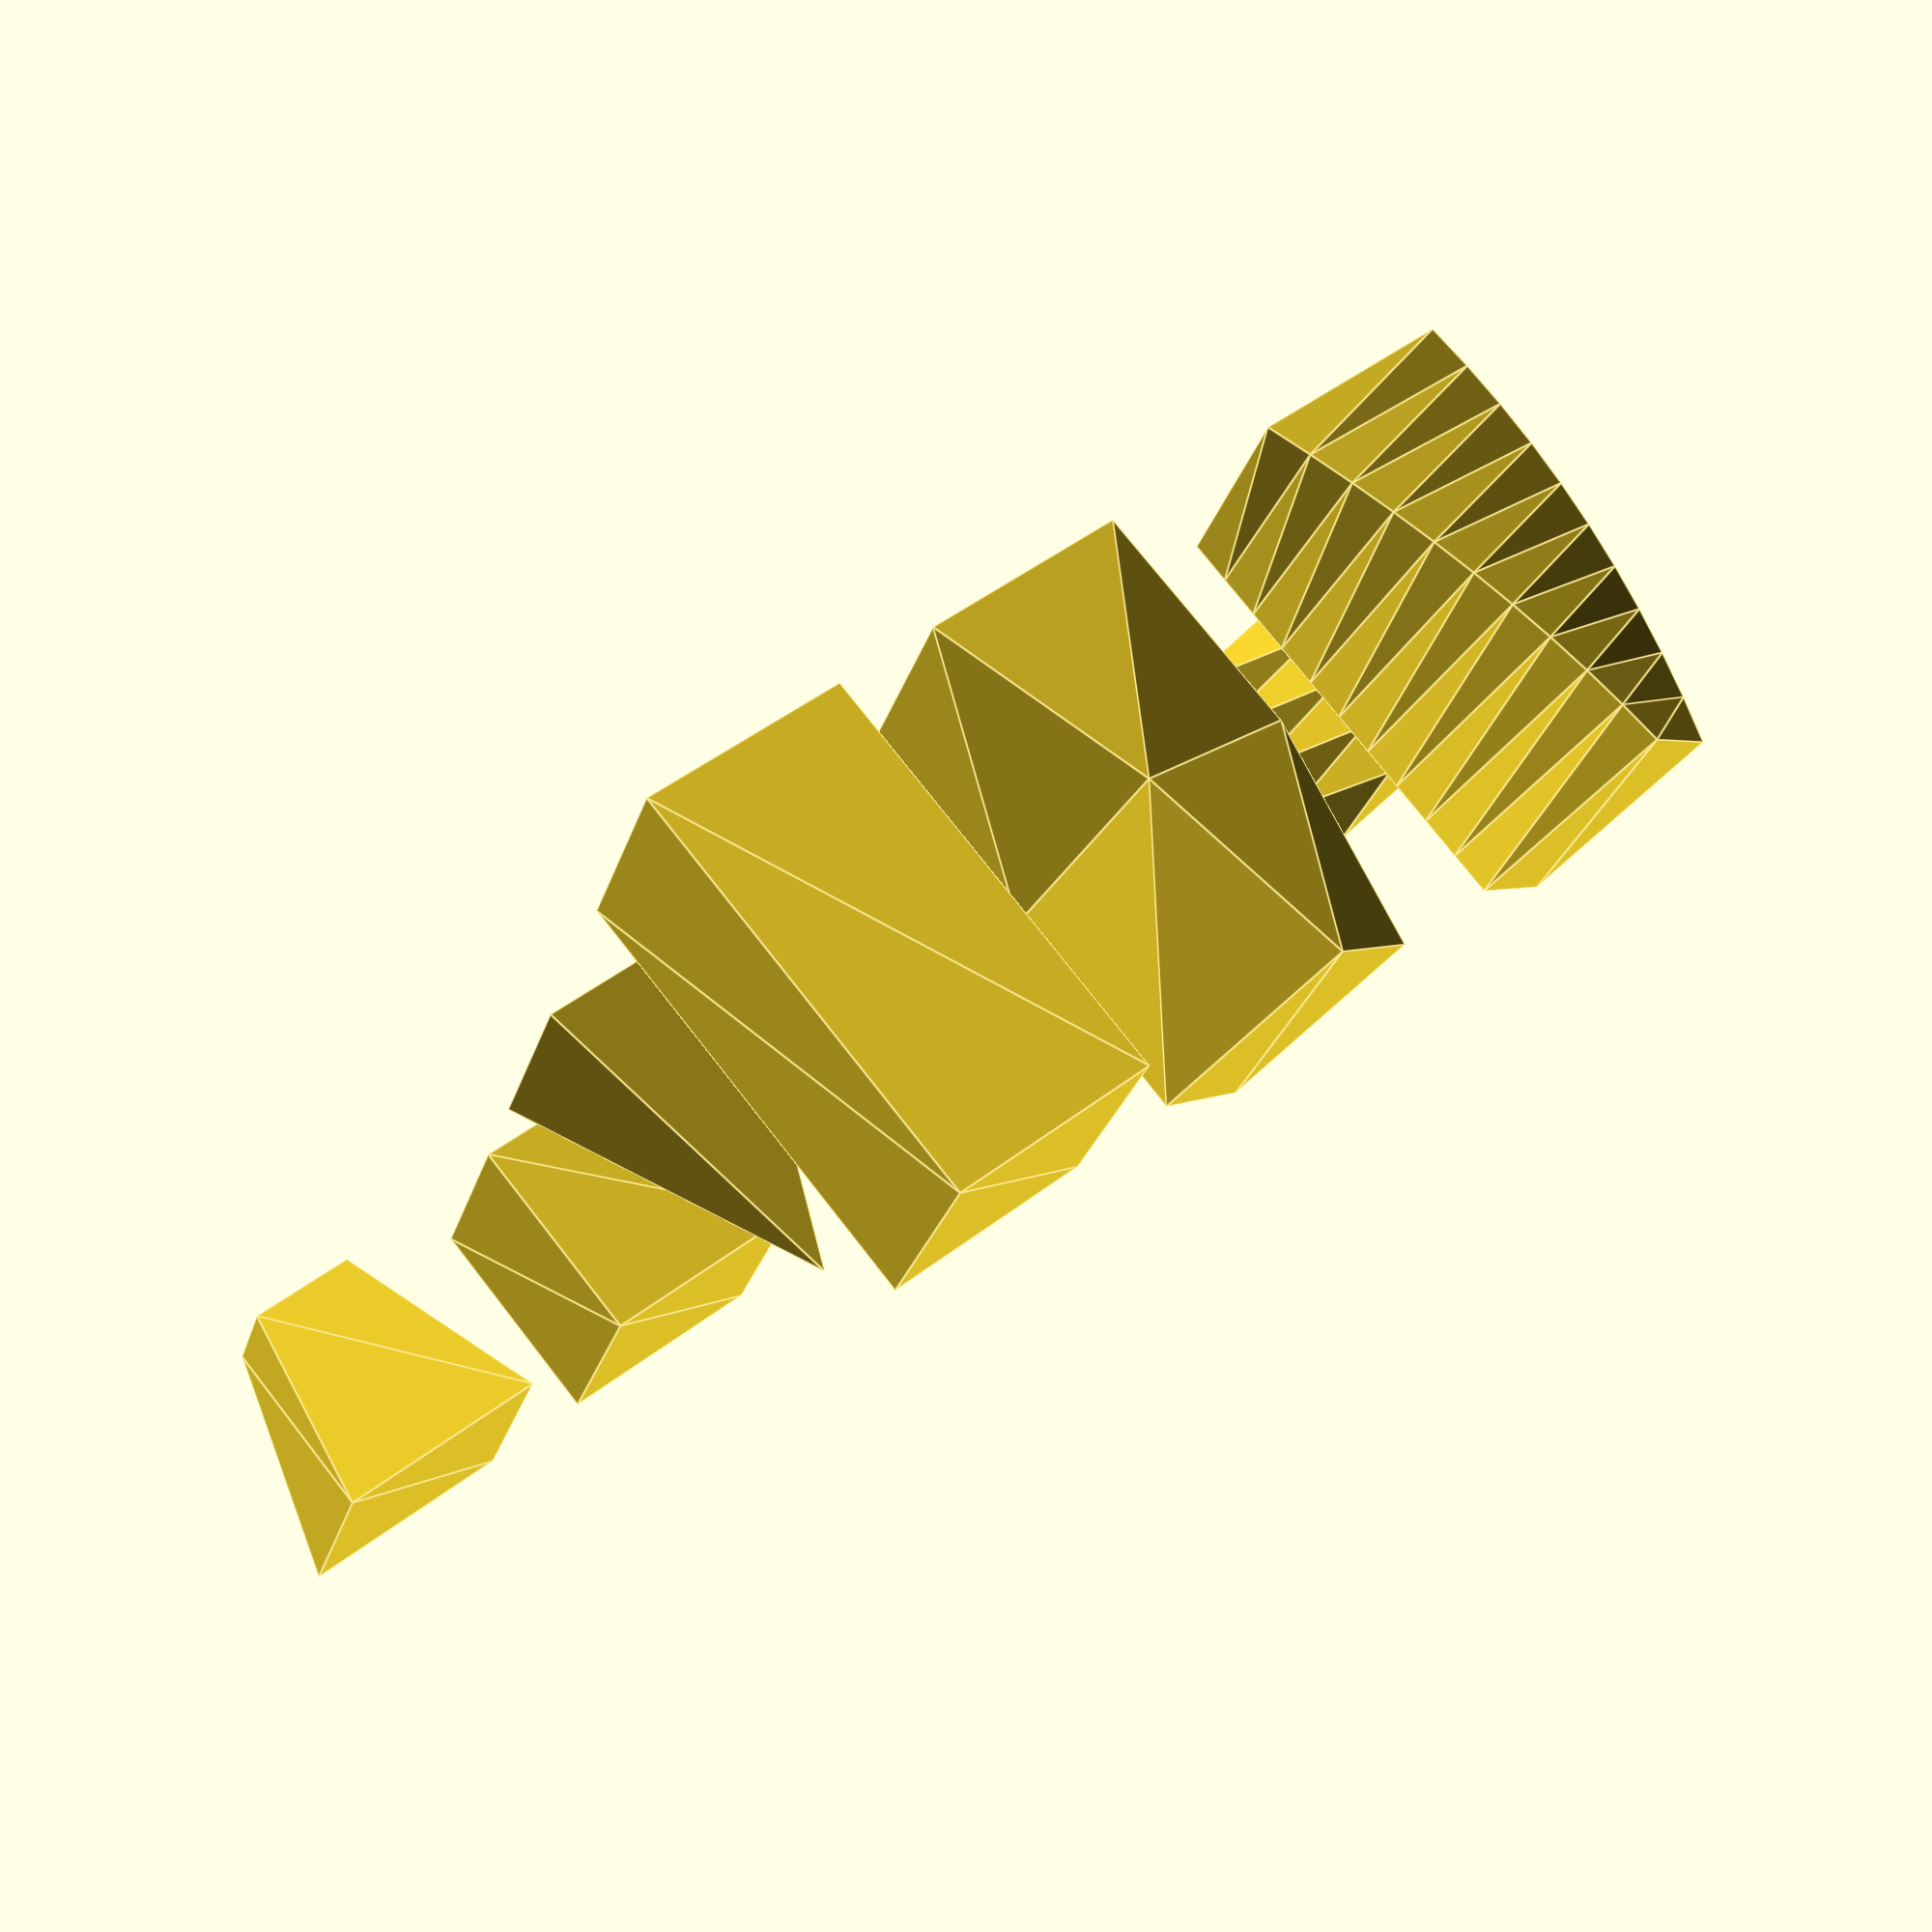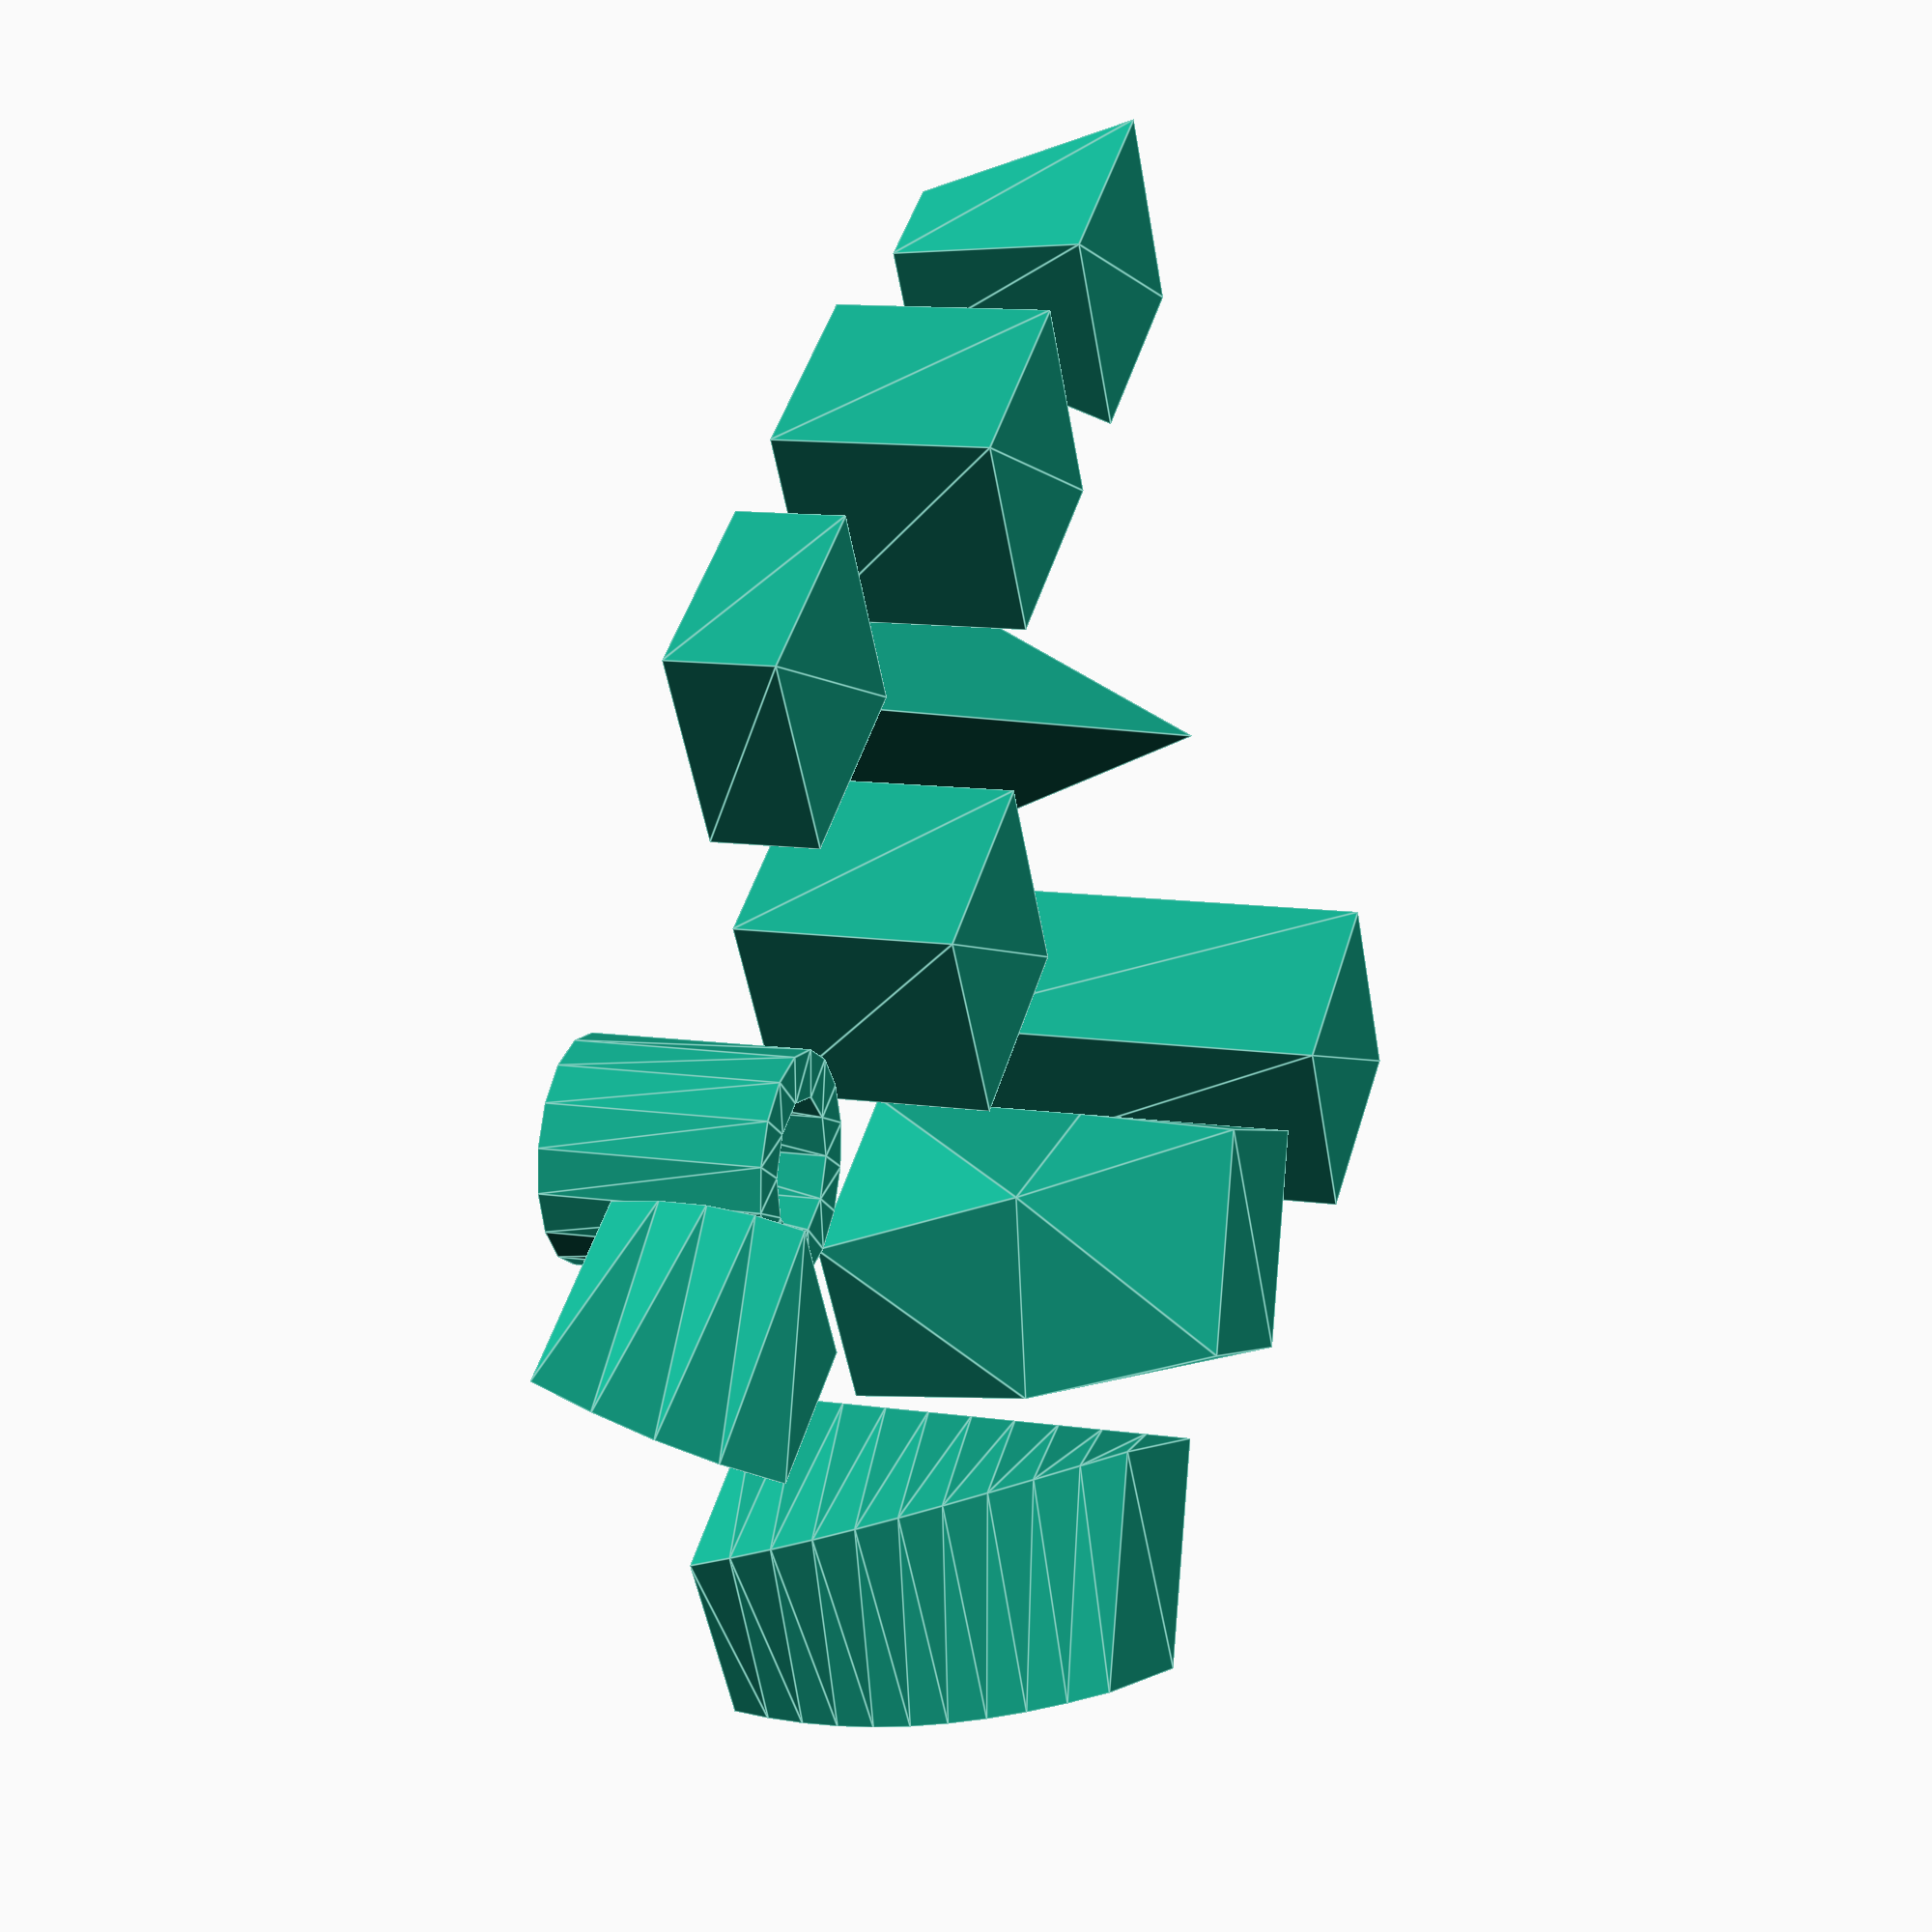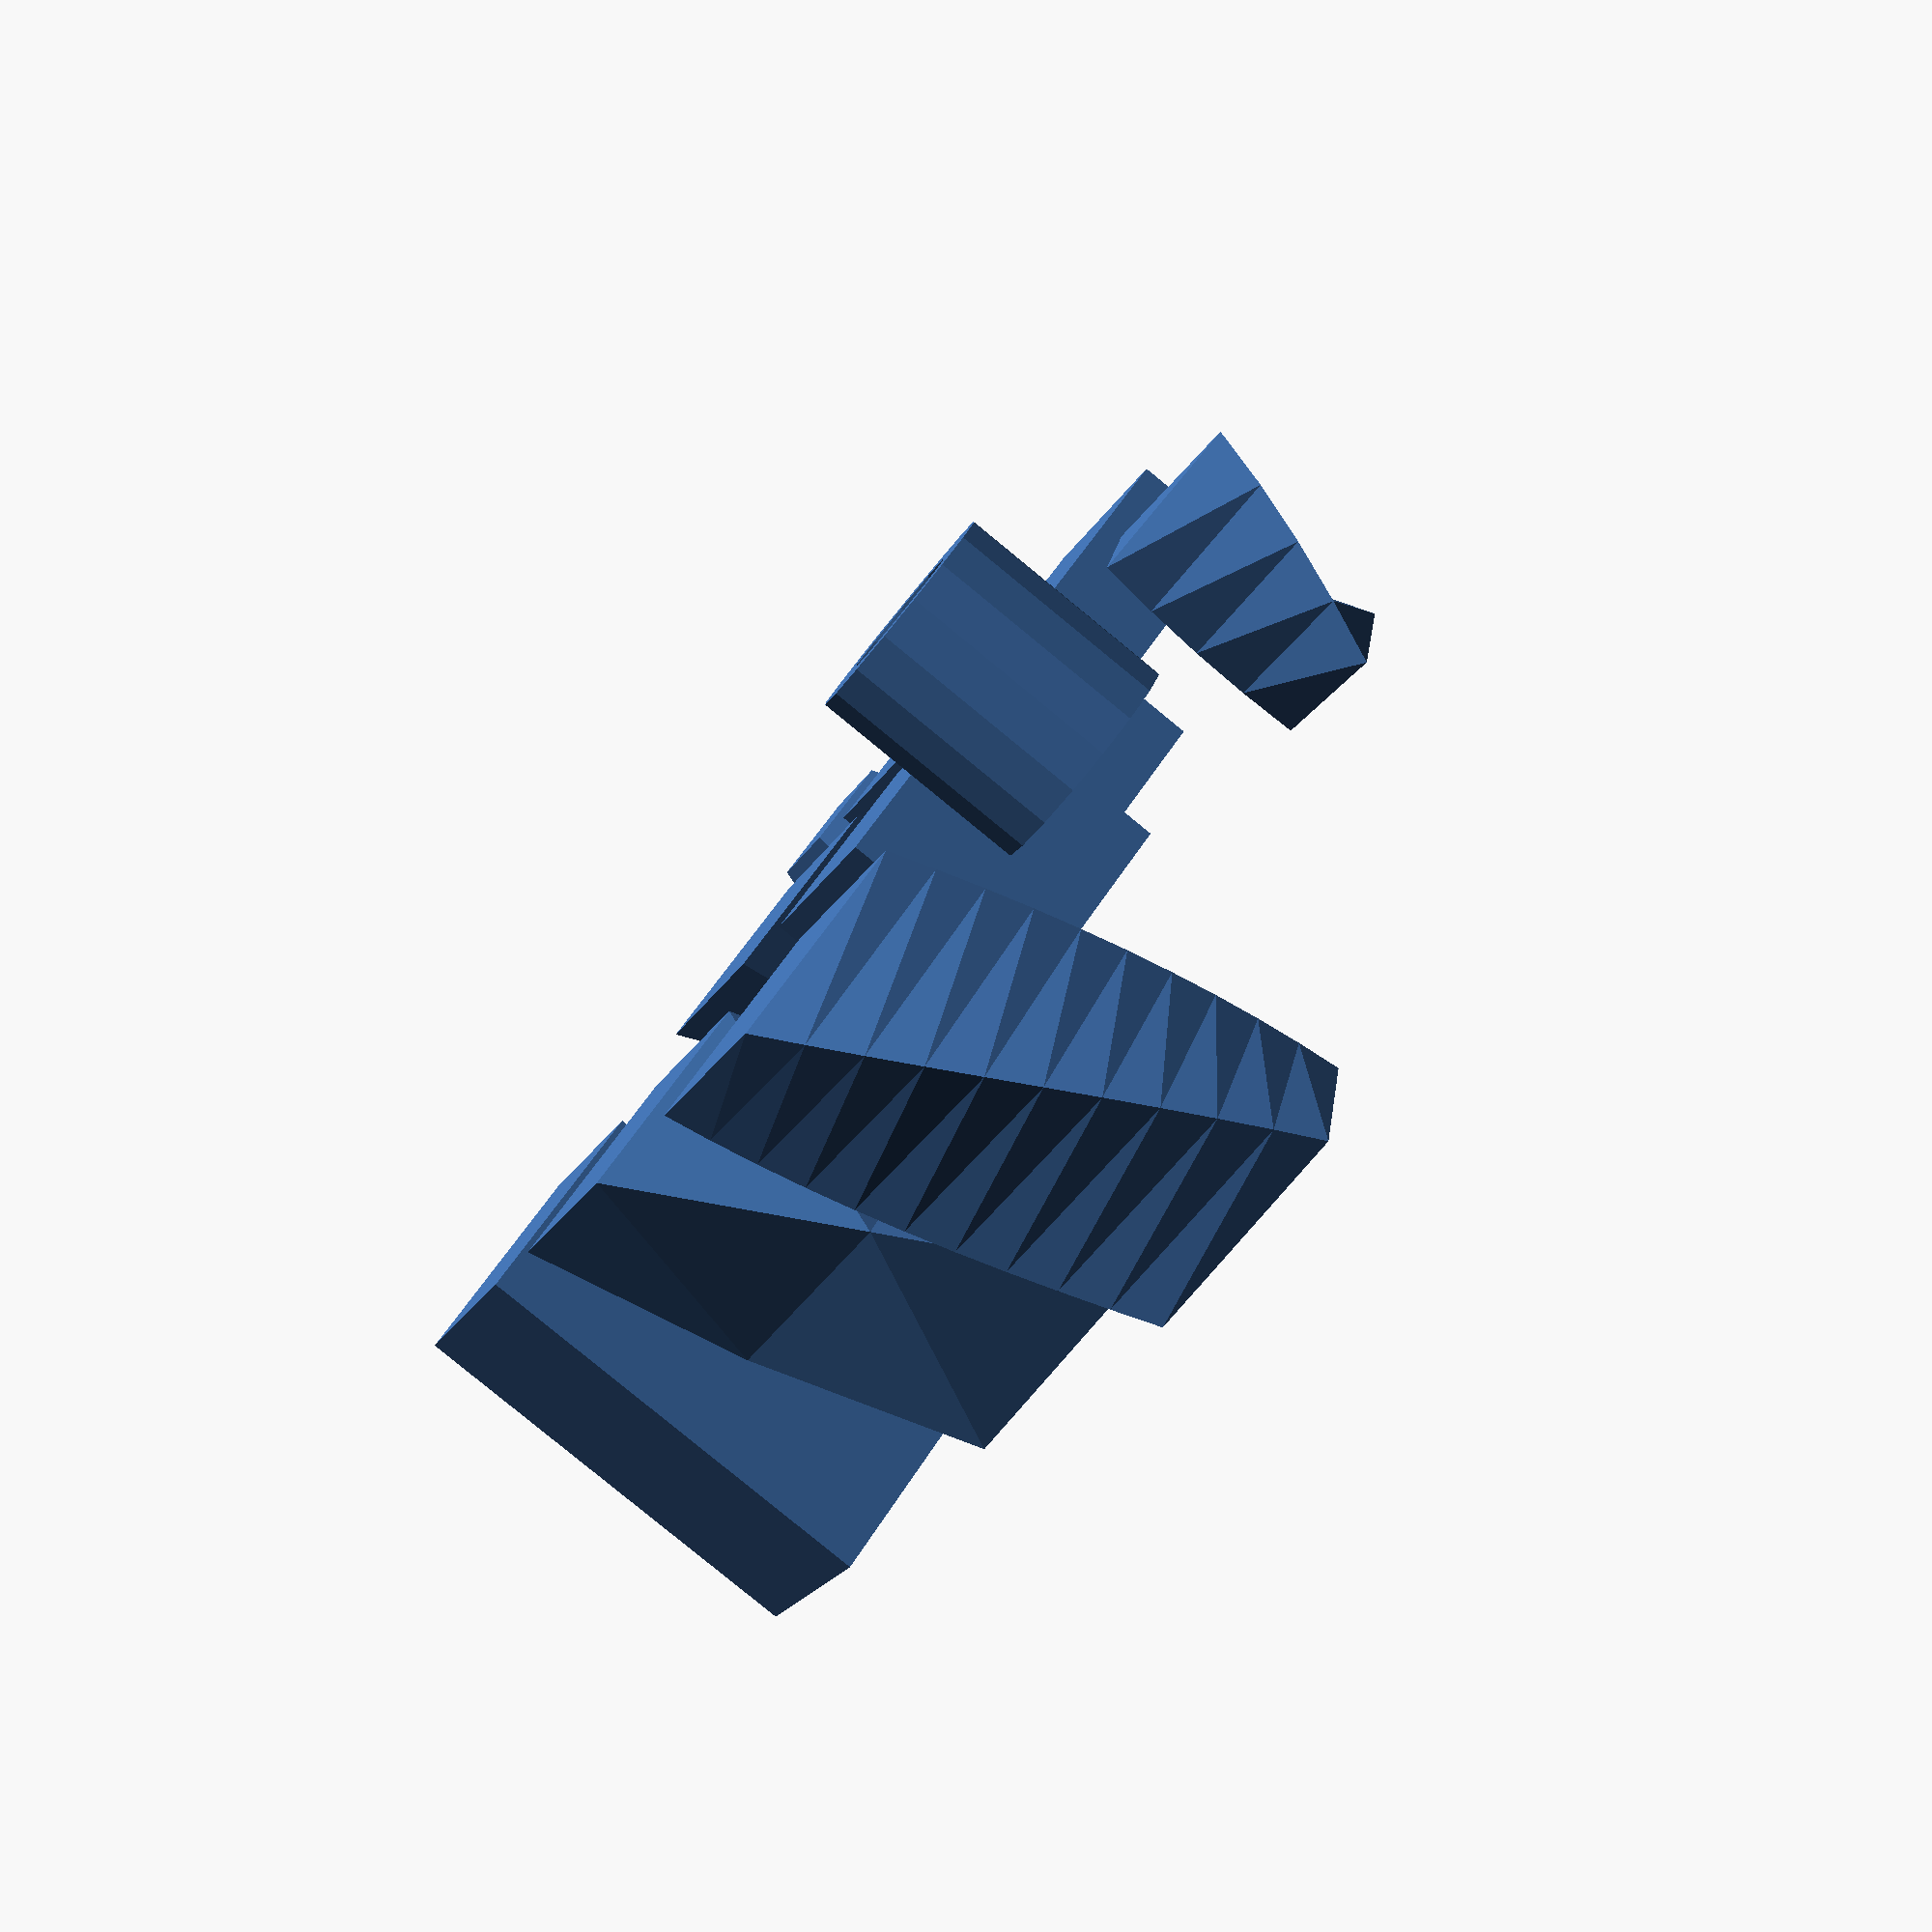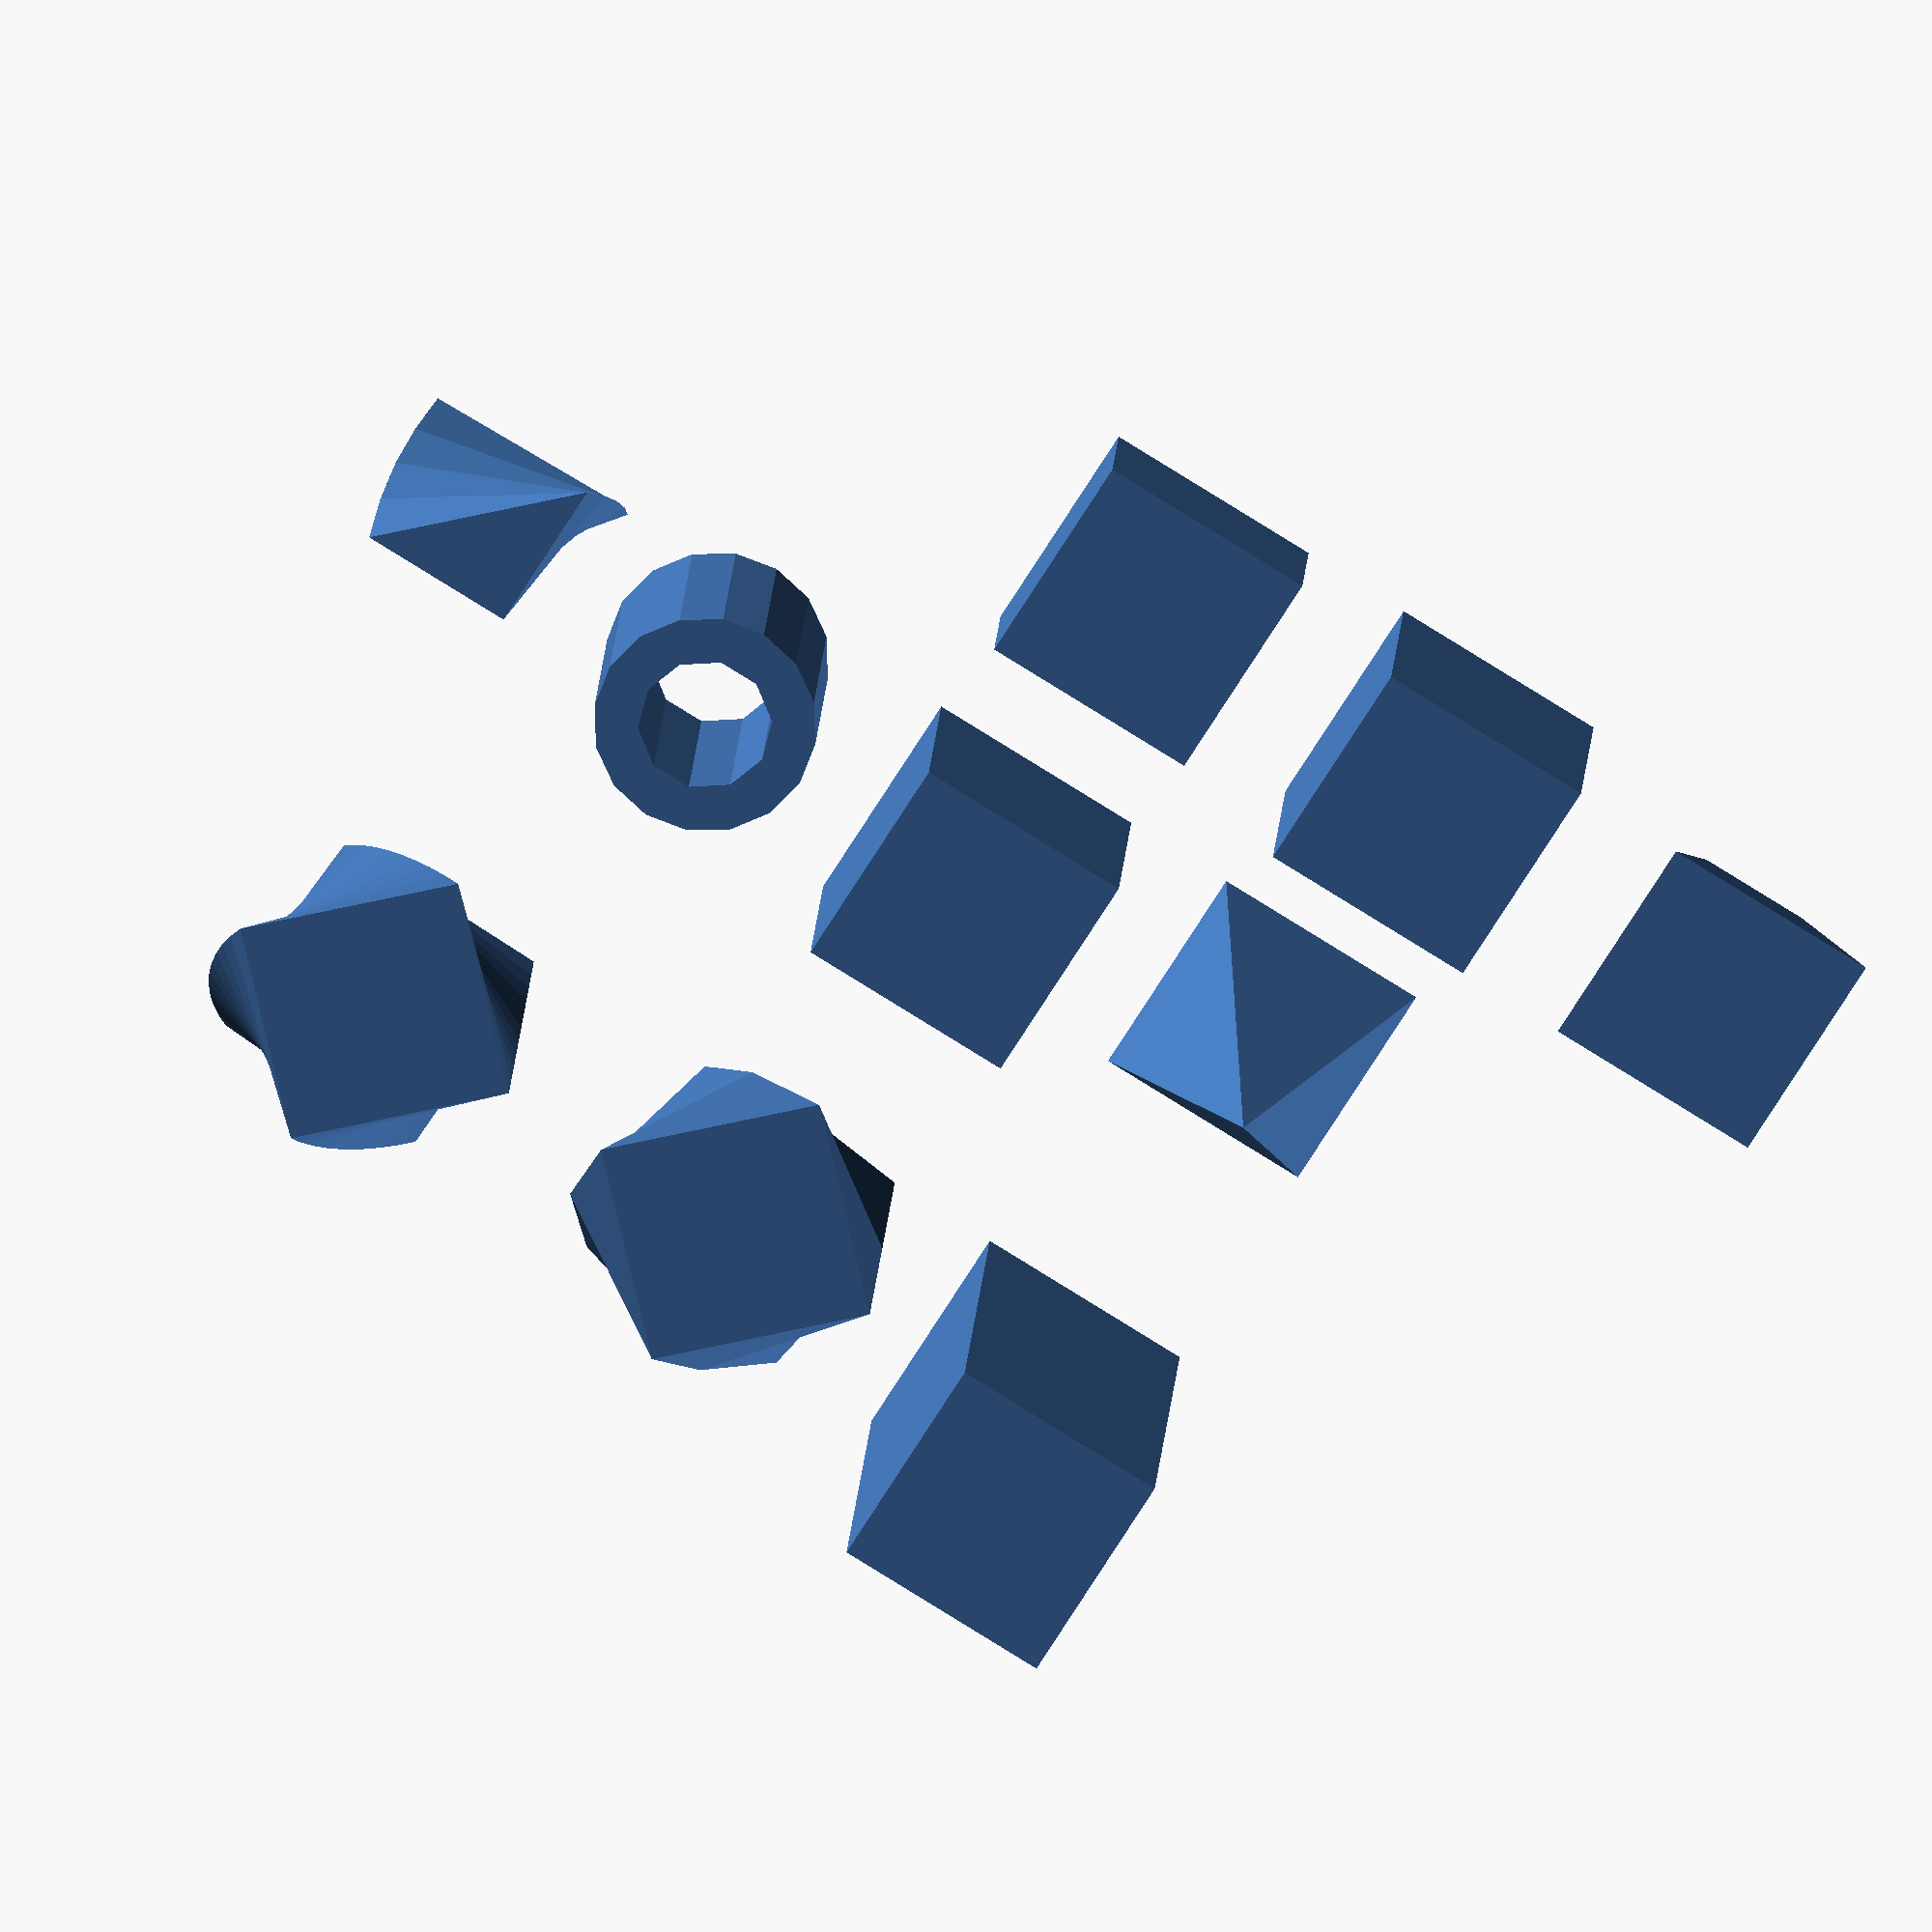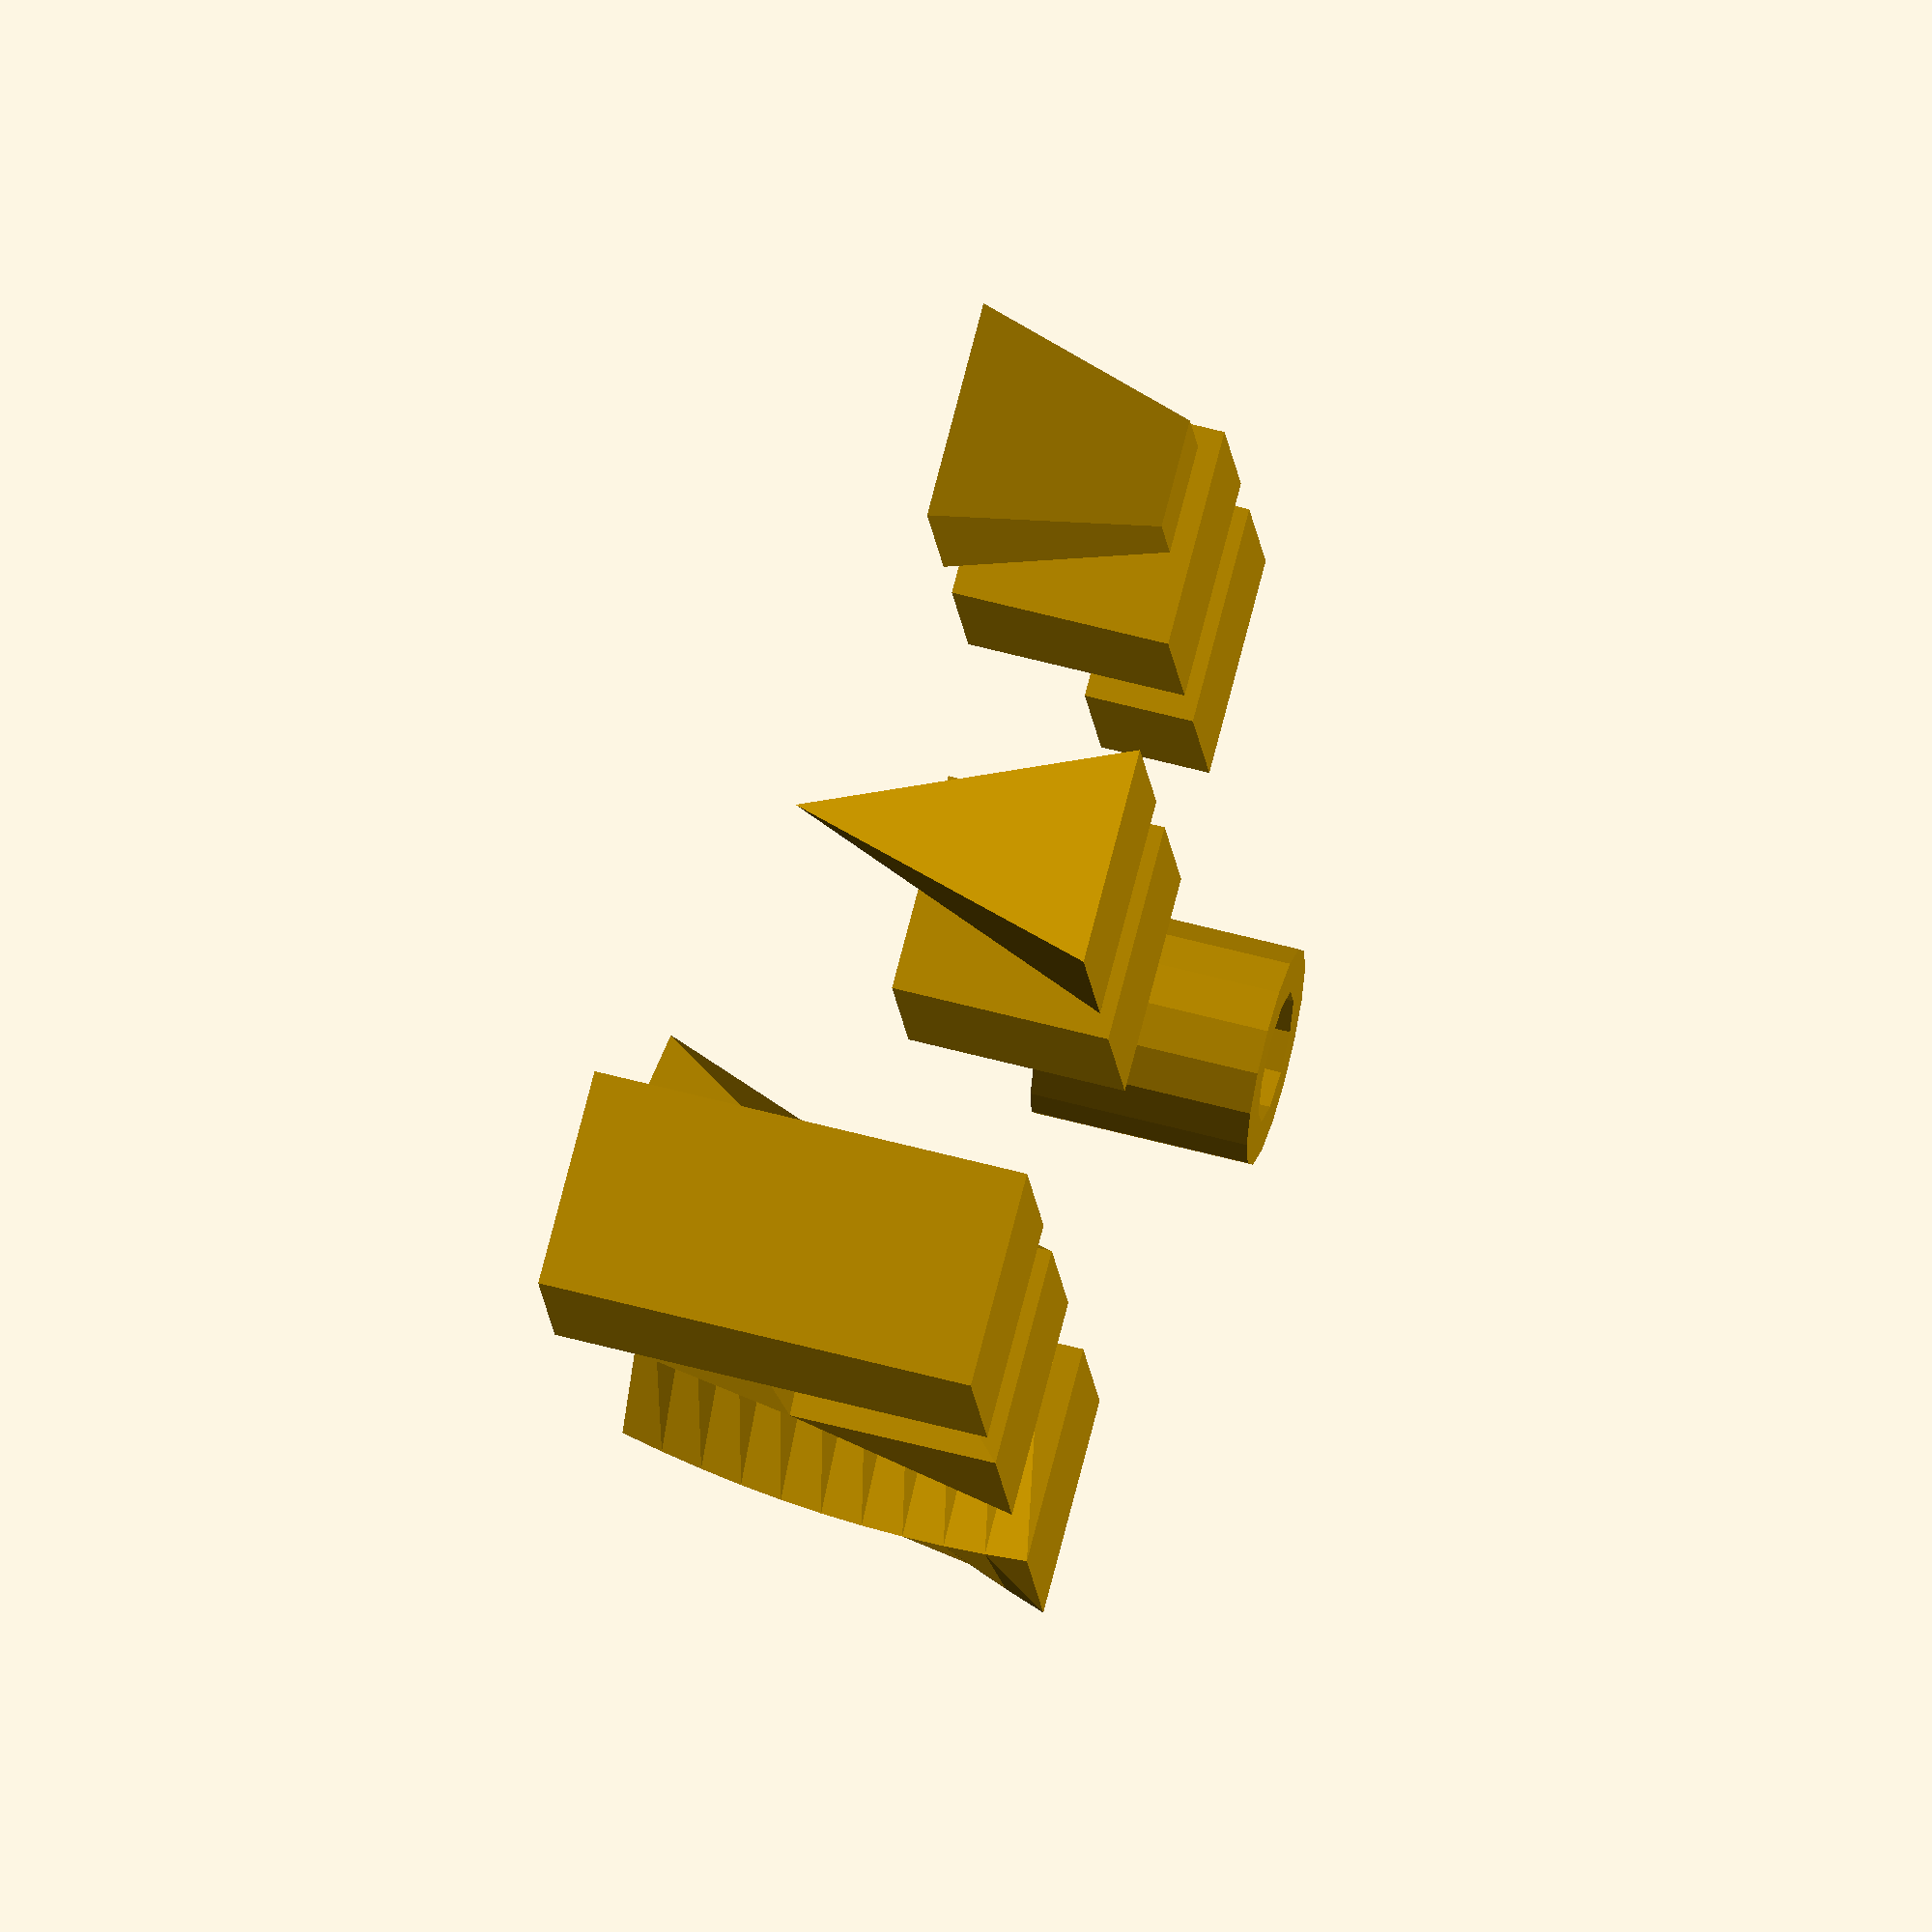
<openscad>
// Empty
rotate_extrude();
// No children
rotate_extrude() { }
// 3D child
rotate_extrude() { cube(); }

linear_extrude(height=10) square([10,10]);
translate([19,5,0]) linear_extrude(height=10, center=true) difference() {circle(5); circle(3);}
translate([31.5,2.5,0]) linear_extrude(height=10, twist=-45) polygon(points = [[-5,-2.5], [5,-2.5], [0,2.5]]);

translate([0,20,0]) linear_extrude(height=20, twist=45, slices=2) square([10,10]);
translate([19,20,0]) linear_extrude(height=20, twist=45, slices=10) square([10,10]);

translate([0,-15,0]) linear_extrude(5) square([10,10]);

// scale given as a scalar
translate([-25,-10,0]) linear_extrude(height=10, scale=2) square(5, center=true);
// scale given as a 3-dim vector
translate([-15,20,0]) linear_extrude(height=20, scale=[4,5,6]) square(10);
// scale is negative
translate([-10,5,0]) linear_extrude(height=15, scale=-2) square(10, center=true);
// scale given as undefined
translate([-15,-15,0]) linear_extrude(height=10, scale=var_undef) square(10);

// height is negative
translate([0,-25,0]) linear_extrude(-1) square(10, center=true);

</openscad>
<views>
elev=104.4 azim=199.4 roll=217.9 proj=p view=edges
elev=347.6 azim=148.9 roll=288.3 proj=p view=edges
elev=262.8 azim=304.8 roll=309.3 proj=p view=wireframe
elev=342.9 azim=211.9 roll=3.2 proj=o view=solid
elev=299.1 azim=106.3 roll=105.2 proj=o view=wireframe
</views>
